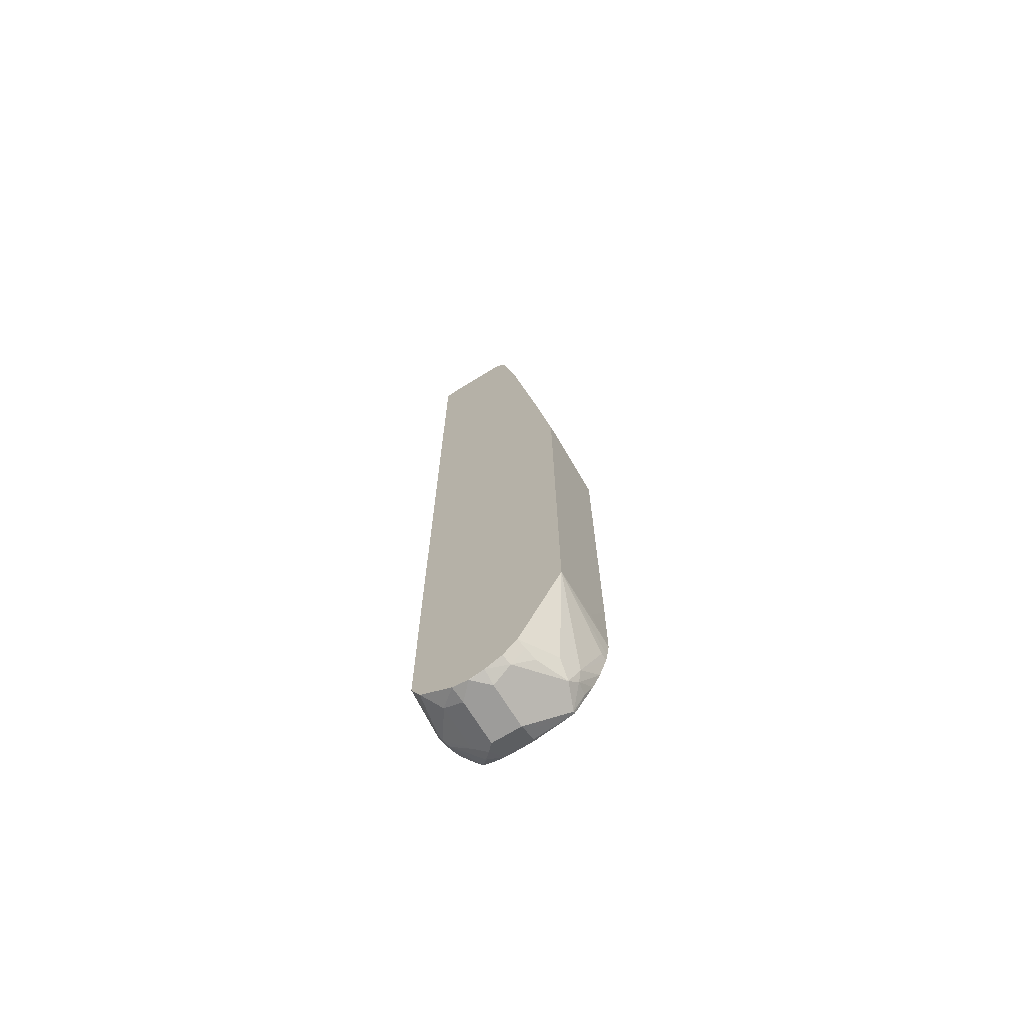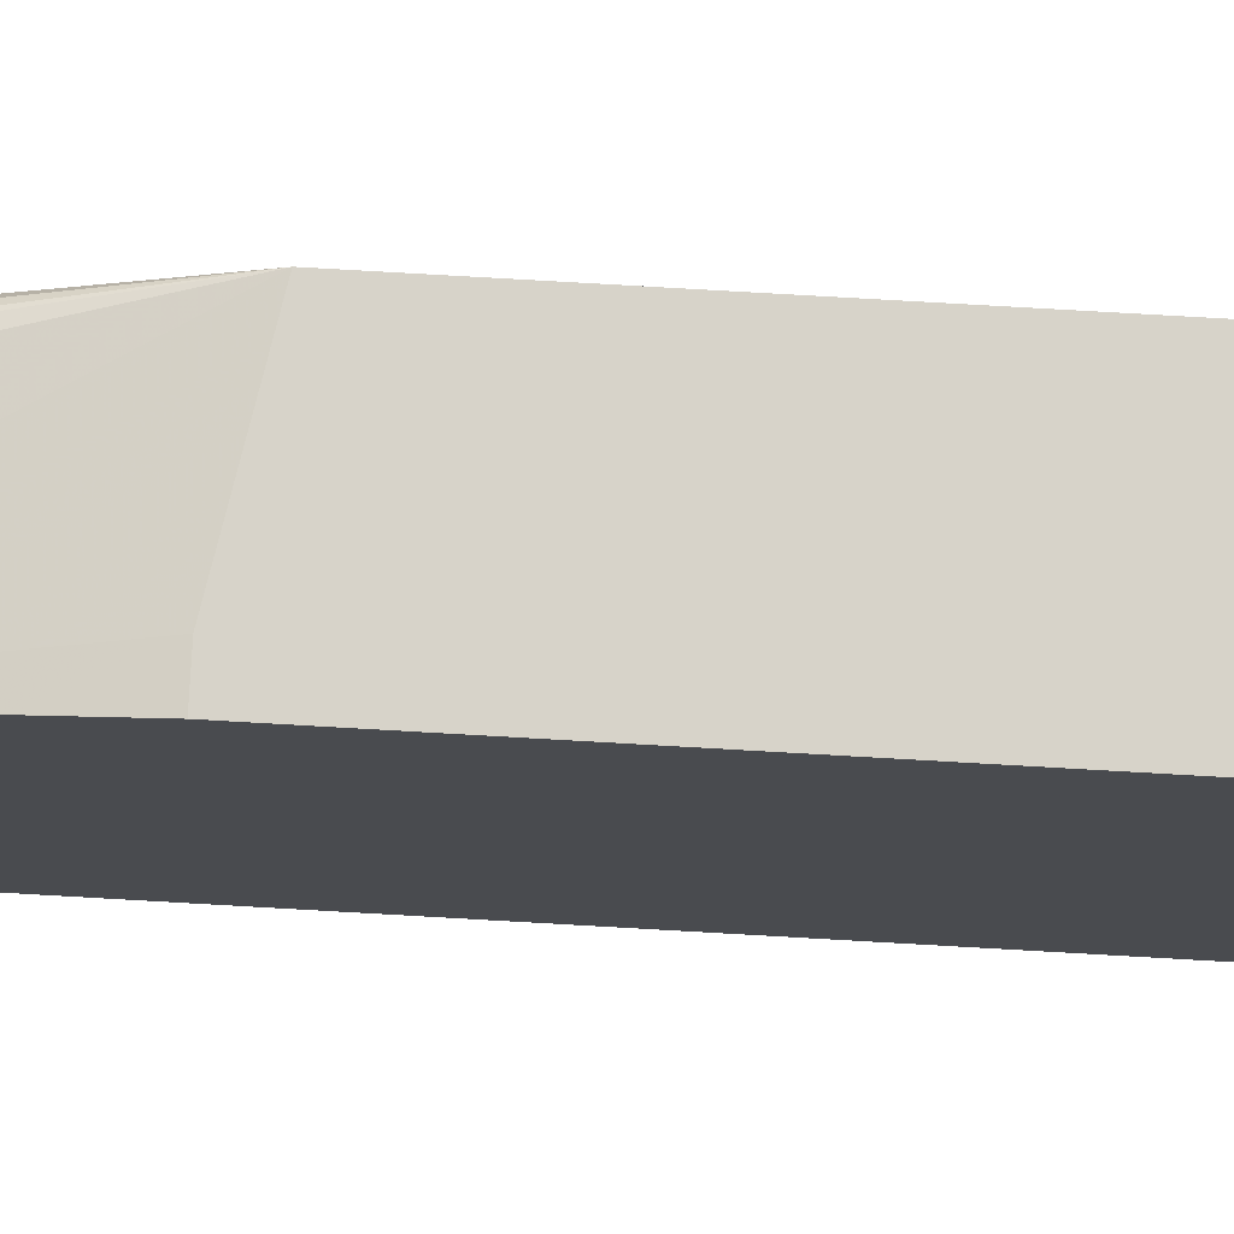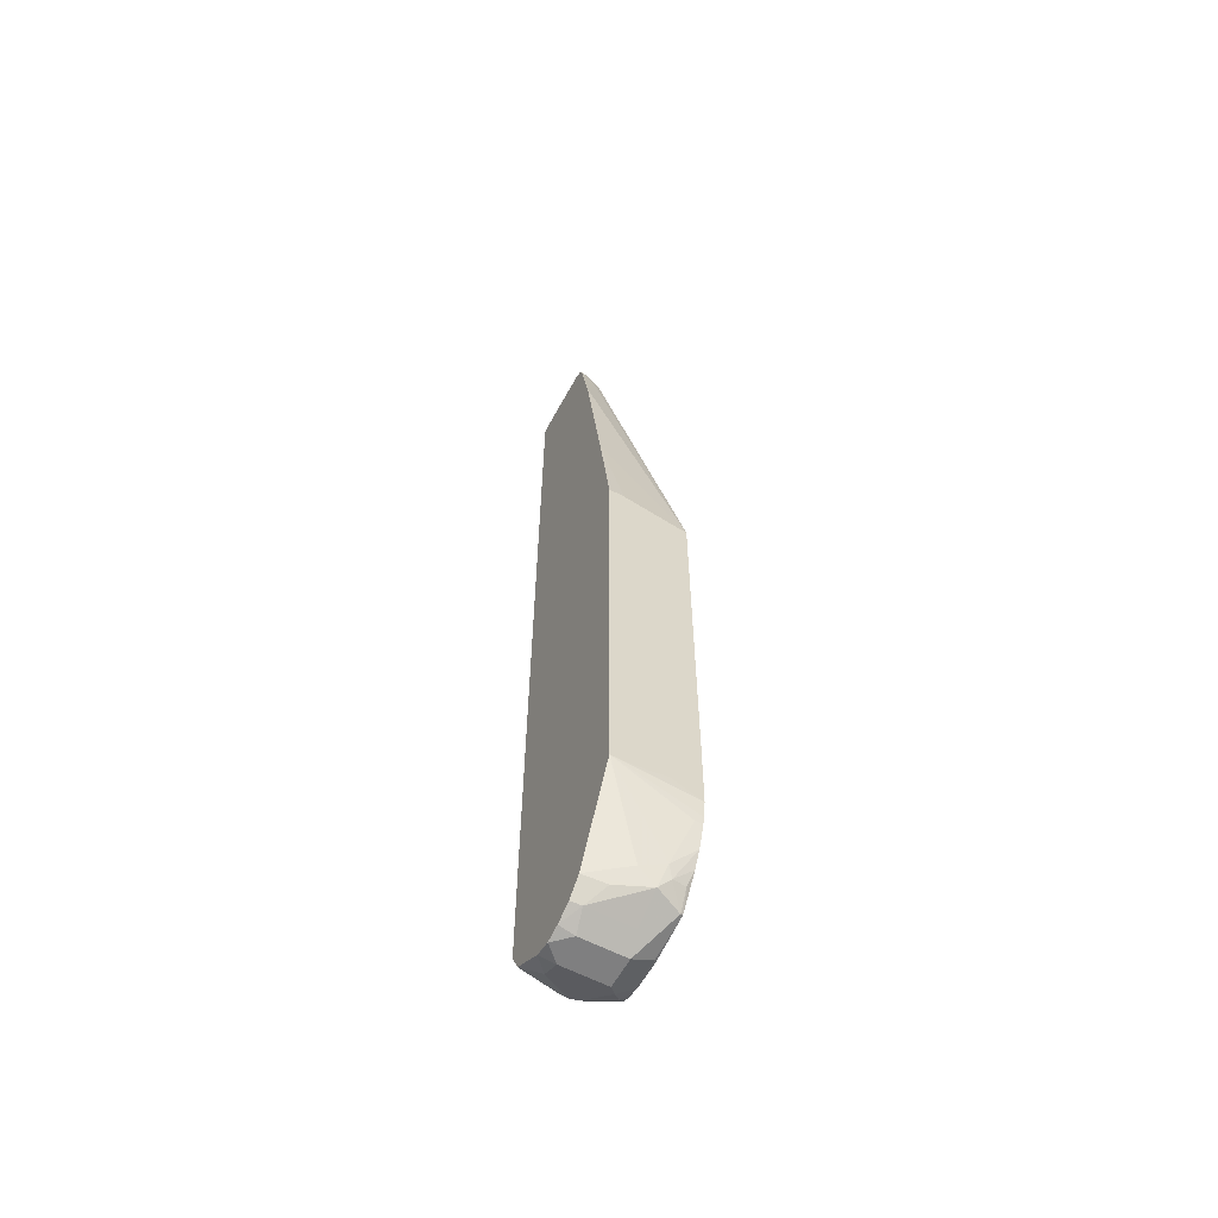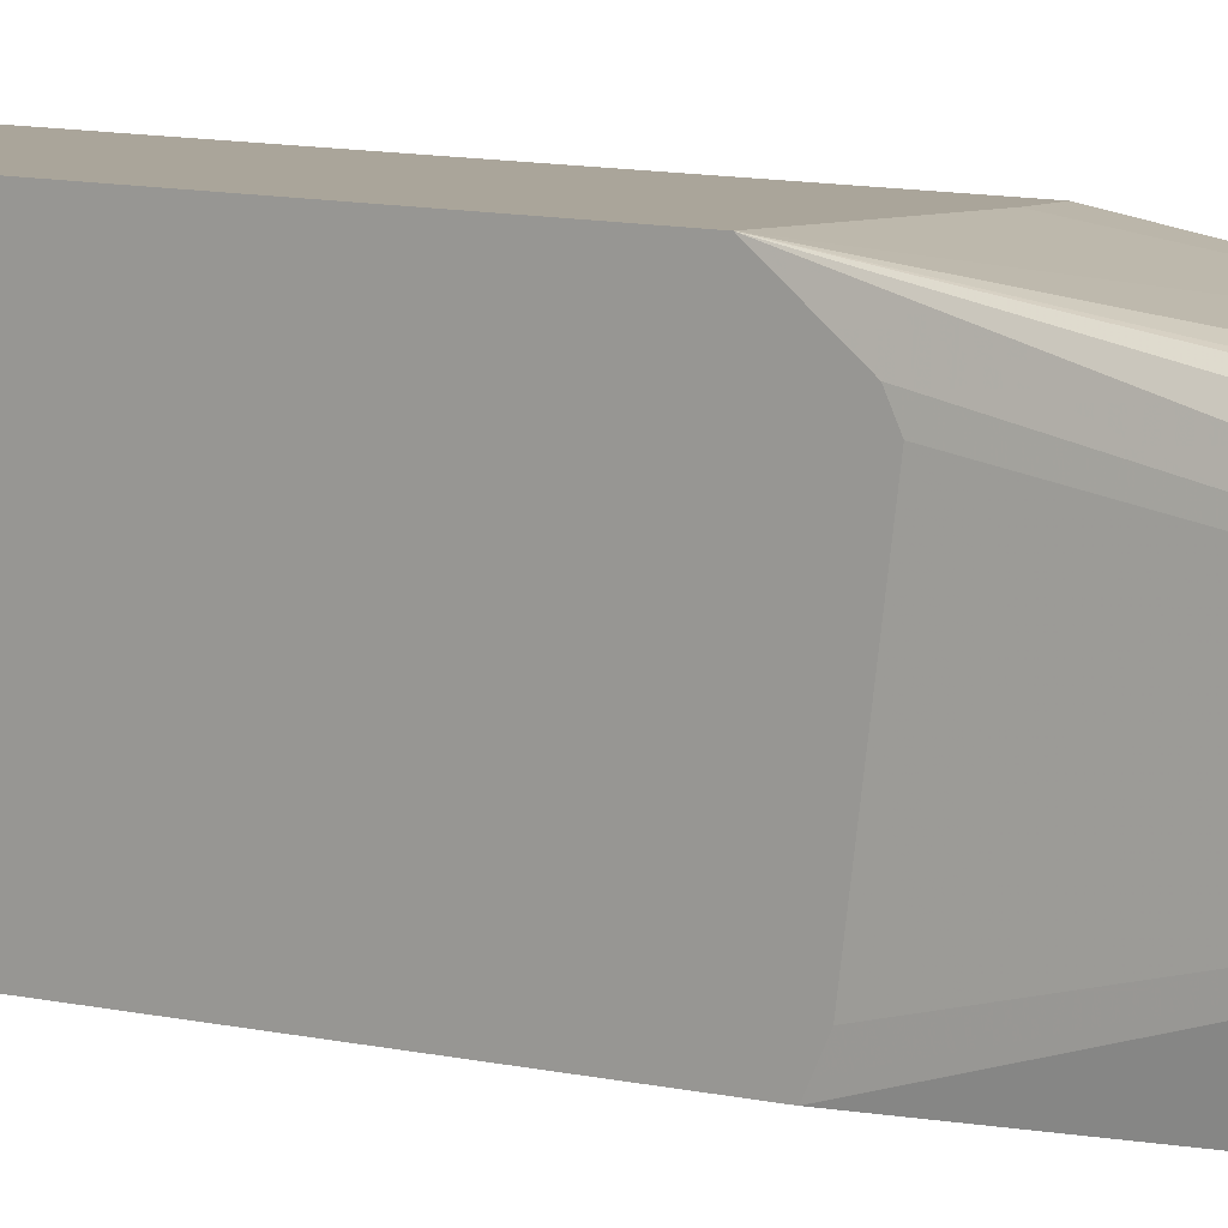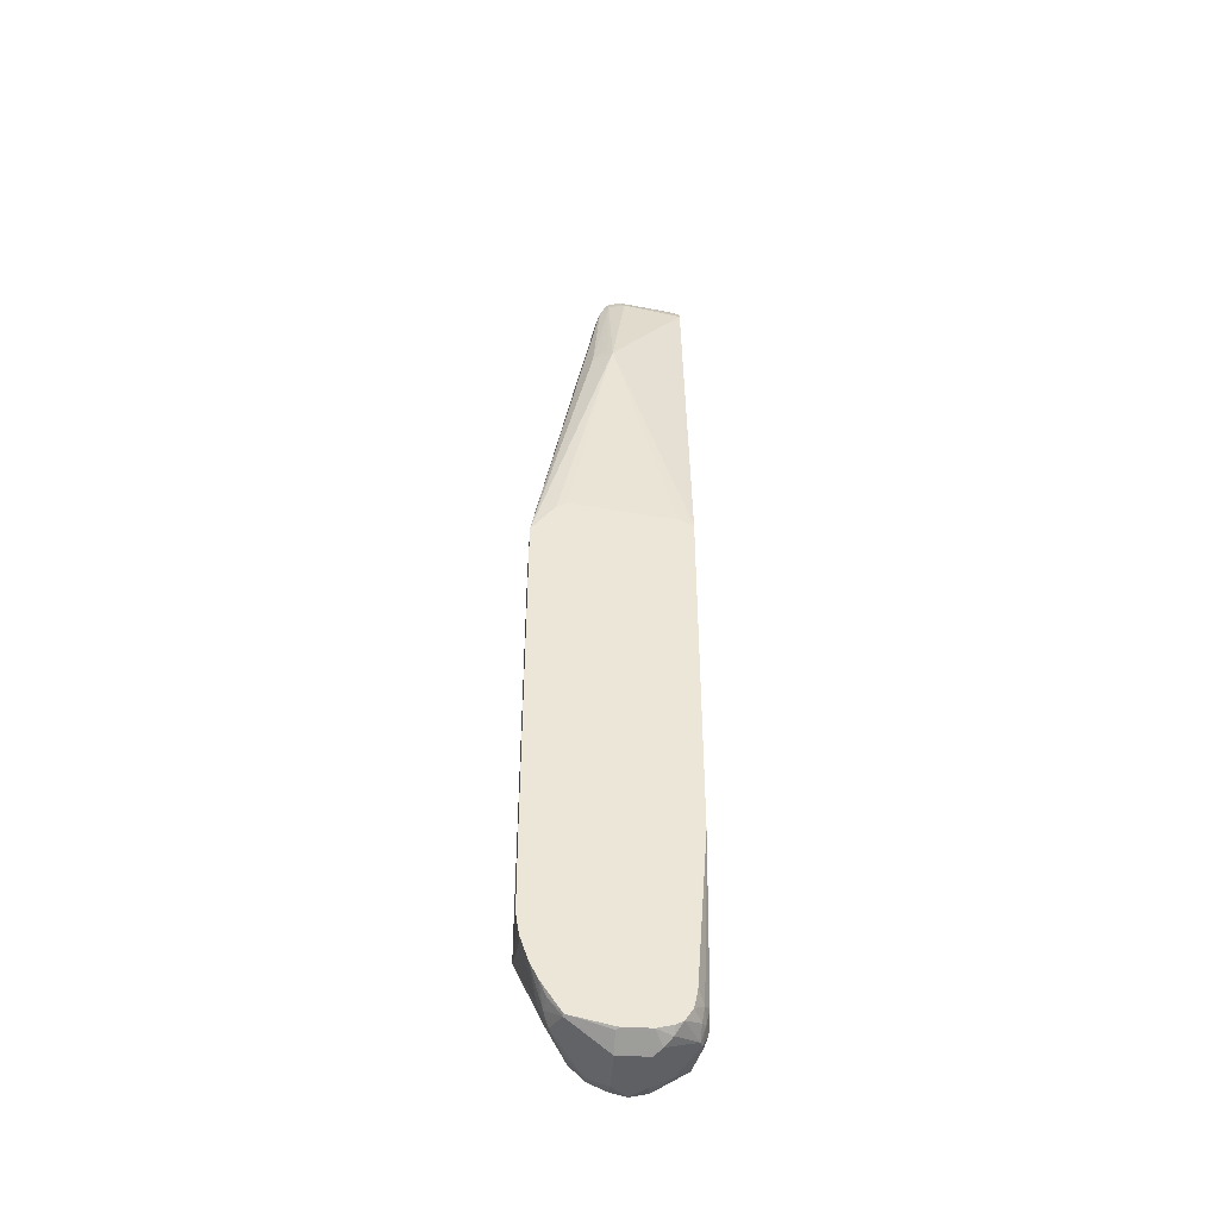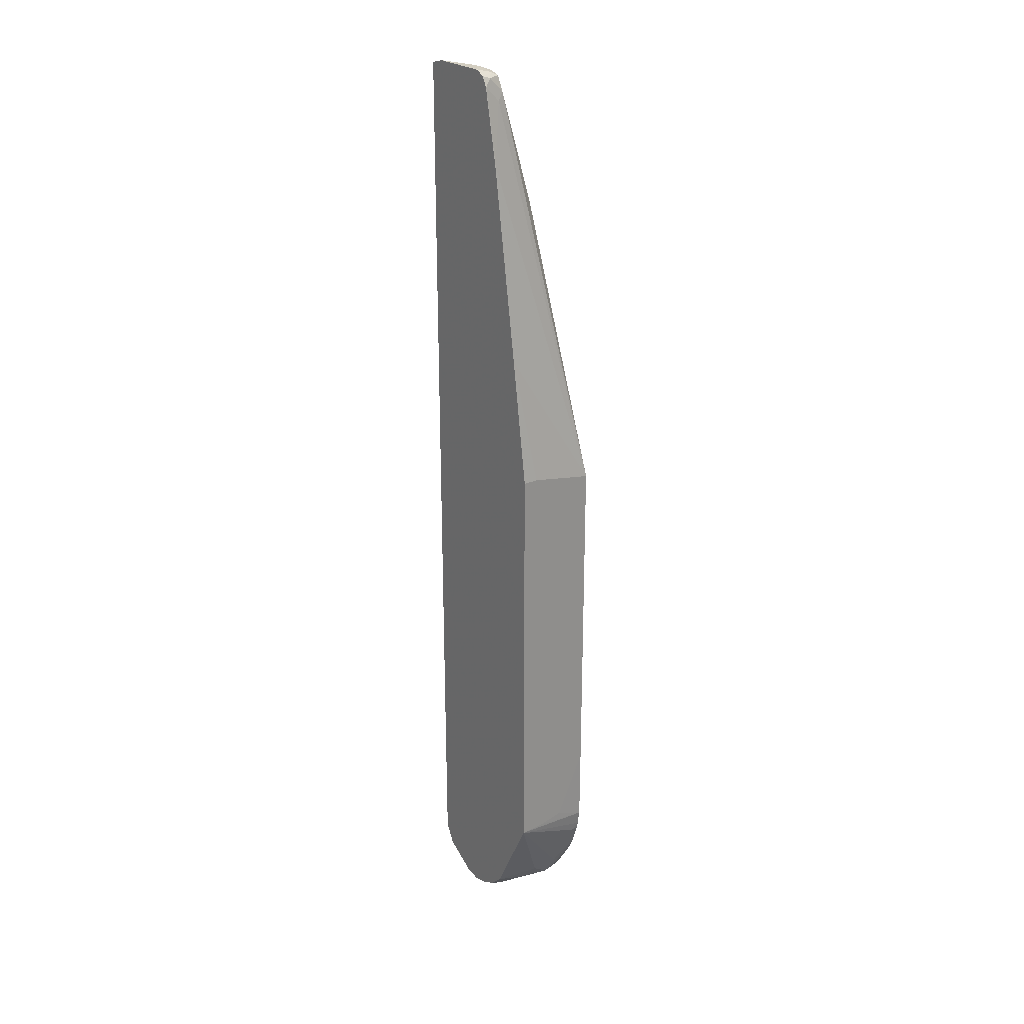
<metadata>
{"format":"obj","ext":"obj","renderer":"f3d","projection":"perspective","resolution":1024,"background":"white","views":[{"elev":-70.2,"azim":121.6,"up":"+Z"},{"elev":76.3,"azim":93.3,"up":"+Y"},{"elev":-59.7,"azim":151.6,"up":"+Z"},{"elev":7.6,"azim":-51.5,"up":"+Y"},{"elev":-43.8,"azim":-93.7,"up":"+Z"},{"elev":25.0,"azim":143.1,"up":"+Z"}]}
</metadata>
<code>
v 0.1645 0.3494 -0.4759
v 0.1645 0.2986 -0.5776
v 0.1231 0.3201 -0.5663
v 0.09849 0.3283 -0.558
v 0.08207 0.3447 -0.5088
v 0.07392 0.3463 -0.5007
v 0.07392 0.3491 -0.483
v 0.1524 0.3494 -0.4759
v 0.1645 0.3494 0.005774
v 0.1645 0.2822 -0.594
v 0.1532 0.3009 -0.5799
v 0.104 0.3173 -0.5799
v 0.09302 0.3228 -0.569
v 0.07392 0.3365 -0.5334
v 0.07392 0.3447 -0.5088
v 0.1074 0.3494 -0.469
v 0.1078 0.3494 -0.4697
v 0.1209 0.3494 -0.4723
v 0.1354 0.3494 -0.4748
v 0.07392 0.3494 -0.3961
v 0.1477 0.3494 0.005774
v 0.1645 0.3285 0.1477
v 0.1645 0.263 -0.6029
v 0.1532 0.2845 -0.5963
v 0.1395 0.3036 -0.5827
v 0.104 0.2845 -0.5963
v 0.0766 0.3064 -0.5854
v 0.07797 0.3201 -0.5663
v 0.07392 0.3278 -0.5508
v 0.07392 0.3494 -0.00843
v 0.1471 0.3494 0.005669
v 0.1641 0.2954 0.3611
v 0.1645 0.2954 0.3607
v 0.1645 0.246 -0.6071
v 0.1641 0.2462 -0.6072
v 0.1614 0.2599 -0.6045
v 0.1477 0.2626 -0.6072
v 0.09849 0.2626 -0.6072
v 0.09302 0.2736 -0.6018
v 0.07392 0.3053 -0.5843
v 0.07392 0.3067 -0.5831
v 0.07392 0.3228 0.02729
v 0.09849 0.2626 0.3118
v 0.104 0.2736 0.3118
v 0.1094 0.2845 0.3118
v 0.1395 0.2749 0.4349
v 0.1477 0.279 0.4267
v 0.1641 0.279 0.4431
v 0.1645 0.279 0.4428
v 0.1645 0.2282 -0.6031
v 0.1641 0.2277 -0.6031
v 0.1477 0.2298 -0.6072
v 0.09849 0.2298 -0.6072
v 0.09028 0.2216 -0.6031
v 0.0766 0.2626 -0.5963
v 0.08618 0.2708 -0.5991
v 0.07392 0.301 -0.5854
v 0.07392 0.3118 0.03282
v 0.07392 0.197 0.01632
v 0.07392 0.186 0.01089
v 0.07392 0.1804 0.008072
v 0.07392 0.1803 0.007967
v 0.1313 0.1803 0.4267
v 0.1313 0.2462 0.4431
v 0.1354 0.2647 0.4431
v 0.104 0.2681 0.3228
v 0.1067 0.2749 0.32
v 0.1395 0.2667 0.4513
v 0.1559 0.2749 0.4513
v 0.1641 0.2736 0.454
v 0.1645 0.2789 0.4432
v 0.1645 0.2276 -0.6029
v 0.1645 0.1915 -0.5799
v 0.1477 0.2079 -0.5963
v 0.09849 0.2079 -0.5963
v 0.08207 0.2134 -0.597
v 0.07392 0.2298 -0.595
v 0.0766 0.2298 -0.5963
v 0.1067 0.1888 -0.5867
v 0.07392 0.2586 -0.595
v 0.07392 0.2626 -0.5944
v 0.07392 0.2954 -0.5867
v 0.07392 0.1803 -0.3856
v 0.1314 0.1803 0.427
v 0.1368 0.1803 0.4376
v 0.1368 0.2517 0.454
v 0.1477 0.2647 0.4554
v 0.1645 0.2736 0.4538
v 0.1641 0.2626 0.4596
v 0.1645 0.2734 0.4541
v 0.1645 0.1807 -0.5583
v 0.1231 0.1847 -0.5827
v 0.1149 0.186 -0.5854
v 0.07392 0.2052 -0.5868
v 0.07392 0.2134 -0.5909
v 0.09849 0.1847 -0.5765
v 0.09028 0.1888 -0.5785
v 0.07392 0.1928 -0.5538
v 0.08755 0.186 -0.5634
v 0.09849 0.1806 -0.558
v 0.1149 0.1806 -0.5744
v 0.08207 0.1803 -0.3856
v 0.1445 0.1803 0.4463
v 0.1422 0.1915 0.4486
v 0.1508 0.2431 0.4596
v 0.1645 0.1976 0.4596
v 0.1645 0.263 0.4594
v 0.1645 0.1806 -0.558
v 0.07392 0.2052 -0.5867
v 0.07392 0.1969 -0.5744
v 0.07392 0.1949 -0.5652
v 0.1645 0.1803 -0.3773
v 0.1639 0.1803 -0.3774
v 0.1639 0.1803 0.4553
v 0.1641 0.197 0.4596
v 0.1645 0.1969 0.4596
v 0.1645 0.1803 -0.3771
v 0.1645 0.1803 0.4555
v 0.1645 0.195 0.4592
f 54 79 76
f 54 75 79
f 54 78 55
f 54 77 78
f 54 76 77
f 52 74 75
f 52 75 53
f 51 74 52
f 55 78 77
f 51 73 74
f 53 75 54
f 55 77 80
f 62 118 114
f 55 81 82
f 55 82 57
f 62 83 102
f 62 102 113
f 62 113 112
f 62 112 117
f 62 117 118
f 62 114 103
f 62 103 85
f 62 84 63
f 63 84 64
f 51 72 73
f 55 80 81
f 50 72 51
f 43 60 61
f 48 70 71
f 38 53 54
f 38 54 55
f 38 55 39
f 39 56 40
f 39 55 56
f 40 56 55
f 40 55 57
f 42 58 43
f 43 58 59
f 43 59 60
f 64 84 85
f 43 61 62
f 48 71 49
f 43 62 63
f 43 64 65
f 43 65 66
f 43 66 67
f 43 67 44
f 44 67 45
f 45 67 65
f 45 65 46
f 46 65 68
f 46 68 69
f 46 69 47
f 47 69 48
f 48 69 70
f 43 63 64
f 64 85 86
f 76 95 77
f 65 86 68
f 89 116 106
f 89 106 107
f 89 107 90
f 91 108 92
f 92 101 93
f 92 108 101
f 93 101 96
f 94 97 109
f 96 101 100
f 96 100 99
f 96 99 97
f 97 99 110
f 97 110 109
f 98 111 99
f 99 111 110
f 101 108 112
f 101 112 113
f 101 113 102
f 103 114 104
f 104 114 115
f 104 115 105
f 108 117 112
f 114 118 115
f 115 118 119
f 115 119 116
f 89 115 116
f 89 105 115
f 87 105 89
f 86 104 105
f 65 67 66
f 68 86 87
f 68 87 69
f 69 87 70
f 70 88 71
f 70 87 89
f 70 89 90
f 70 90 88
f 73 91 92
f 73 92 93
f 73 93 74
f 74 93 75
f 64 86 65
f 75 93 79
f 76 94 95
f 35 38 37
f 79 93 96
f 79 96 97
f 79 97 94
f 83 98 99
f 83 99 100
f 83 100 101
f 83 101 102
f 85 103 104
f 85 104 86
f 86 105 87
f 76 79 94
f 35 53 38
f 62 85 84
f 35 37 36
f 1 73 72
f 1 72 50
f 1 50 34
f 1 34 23
f 1 23 10
f 1 10 2
f 2 10 24
f 2 24 11
f 2 11 3
f 3 11 12
f 3 12 4
f 4 12 13
f 1 91 73
f 4 13 14
f 4 15 5
f 5 15 6
f 6 15 14
f 6 14 29
f 6 29 41
f 6 41 40
f 6 40 57
f 6 57 82
f 6 82 81
f 6 81 80
f 6 80 77
f 6 77 95
f 4 14 15
f 6 95 94
f 1 108 91
f 1 118 117
f 35 52 53
f 1 2 3
f 1 3 4
f 1 4 5
f 1 5 6
f 1 6 7
f 1 7 8
f 1 8 19
f 1 19 18
f 1 18 17
f 1 17 16
f 1 16 20
f 1 117 108
f 1 20 30
f 1 31 21
f 1 21 9
f 1 9 22
f 1 22 33
f 1 33 49
f 1 49 71
f 1 71 88
f 1 88 90
f 1 90 107
f 1 106 116
f 1 116 119
f 1 119 118
f 1 30 31
f 6 94 109
f 1 107 106
f 6 110 111
f 22 30 32
f 22 32 33
f 23 34 35
f 23 35 36
f 23 36 37
f 23 37 24
f 24 37 38
f 24 38 26
f 26 38 39
f 26 39 27
f 27 39 40
f 27 40 41
f 22 31 30
f 27 41 28
f 30 43 44
f 30 44 45
f 30 45 46
f 30 46 47
f 30 47 32
f 32 47 48
f 32 48 49
f 32 49 33
f 34 50 51
f 34 51 52
f 6 109 110
f 34 52 35
f 30 42 43
f 21 31 22
f 28 41 29
f 13 29 14
f 13 27 28
f 6 98 83
f 6 83 62
f 6 62 61
f 6 61 60
f 6 60 59
f 6 58 42
f 6 42 30
f 6 30 20
f 6 20 7
f 7 16 17
f 7 17 18
f 6 59 58
f 7 19 8
f 13 28 29
f 7 18 19
f 12 27 13
f 12 26 27
f 12 24 26
f 12 25 24
f 6 111 98
f 11 24 25
f 11 25 12
f 10 23 24
f 9 21 22
f 7 20 16

</code>
